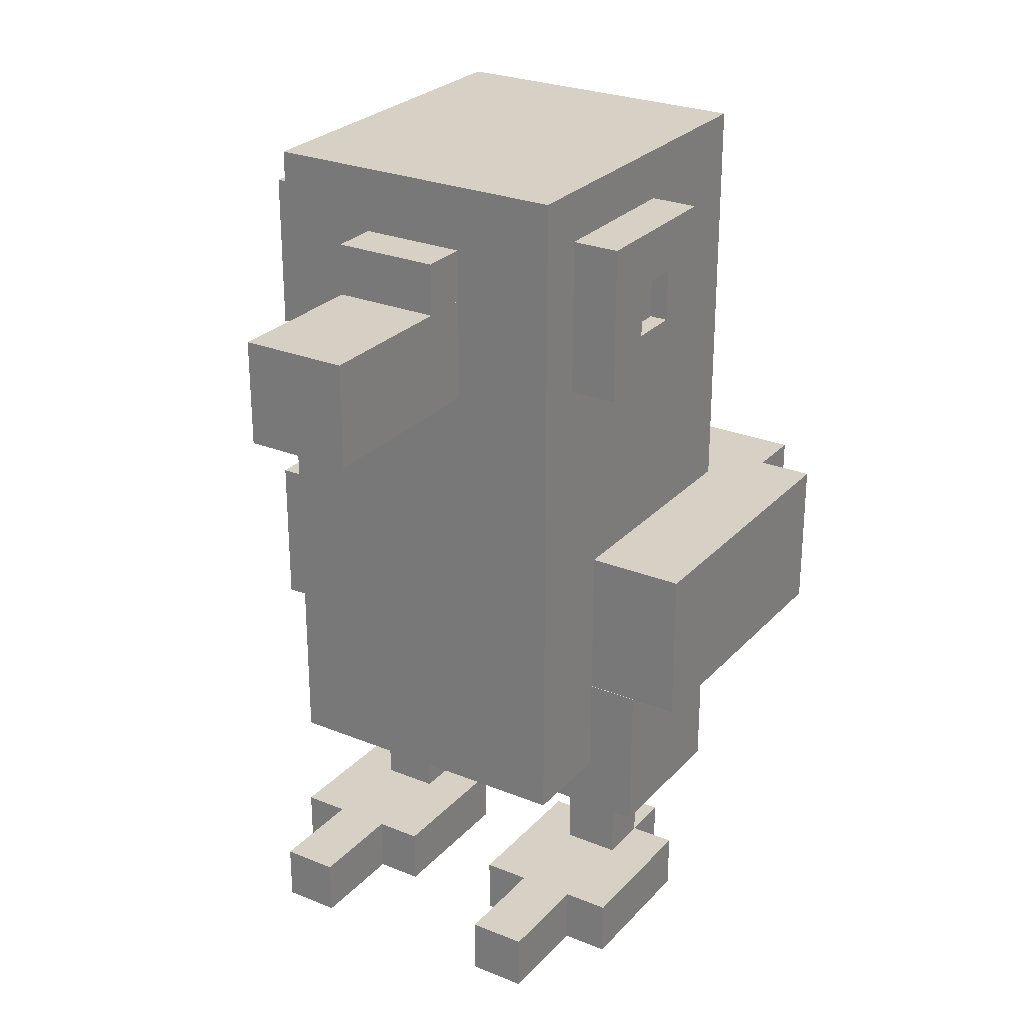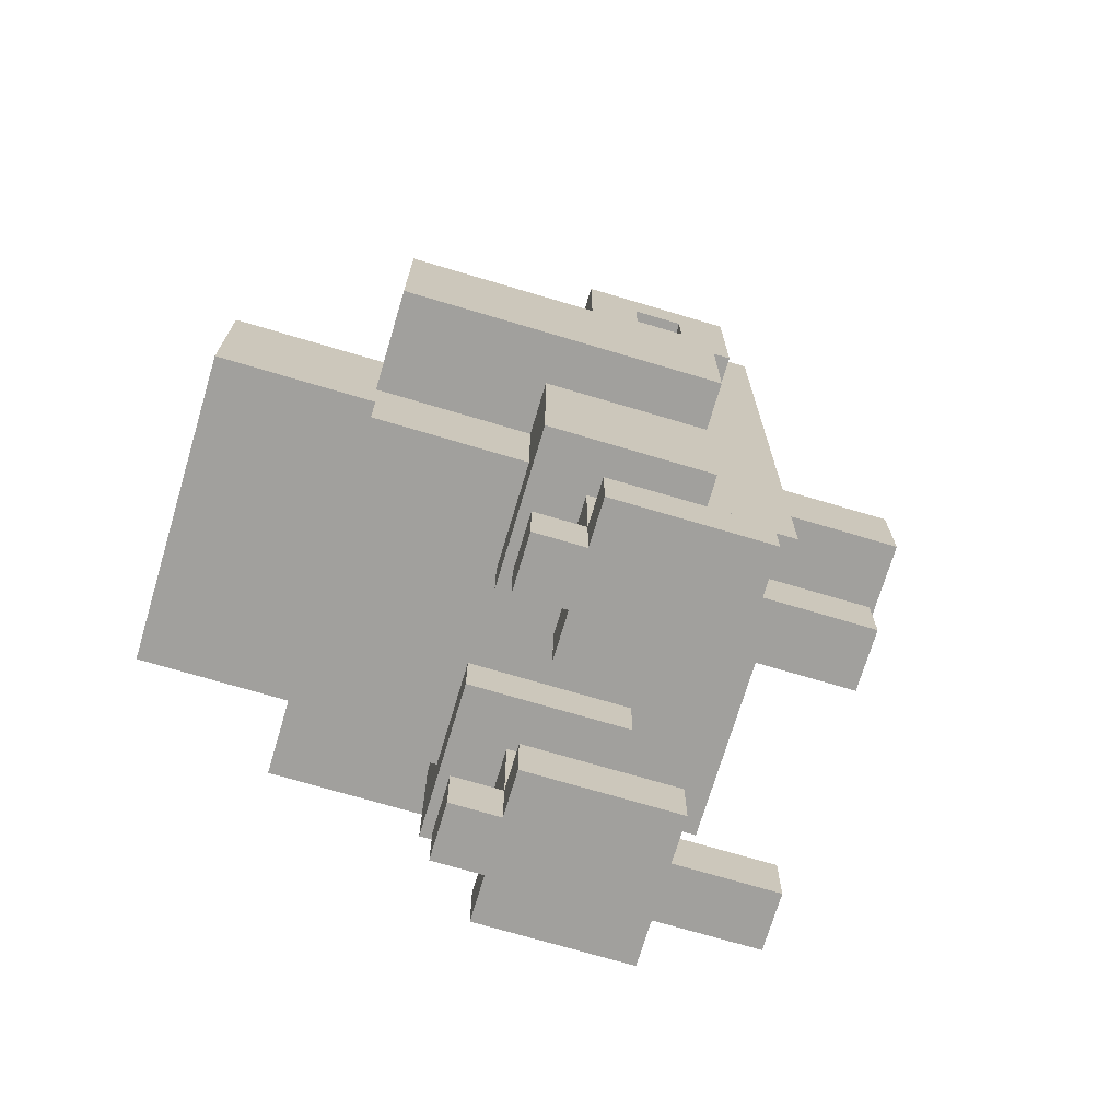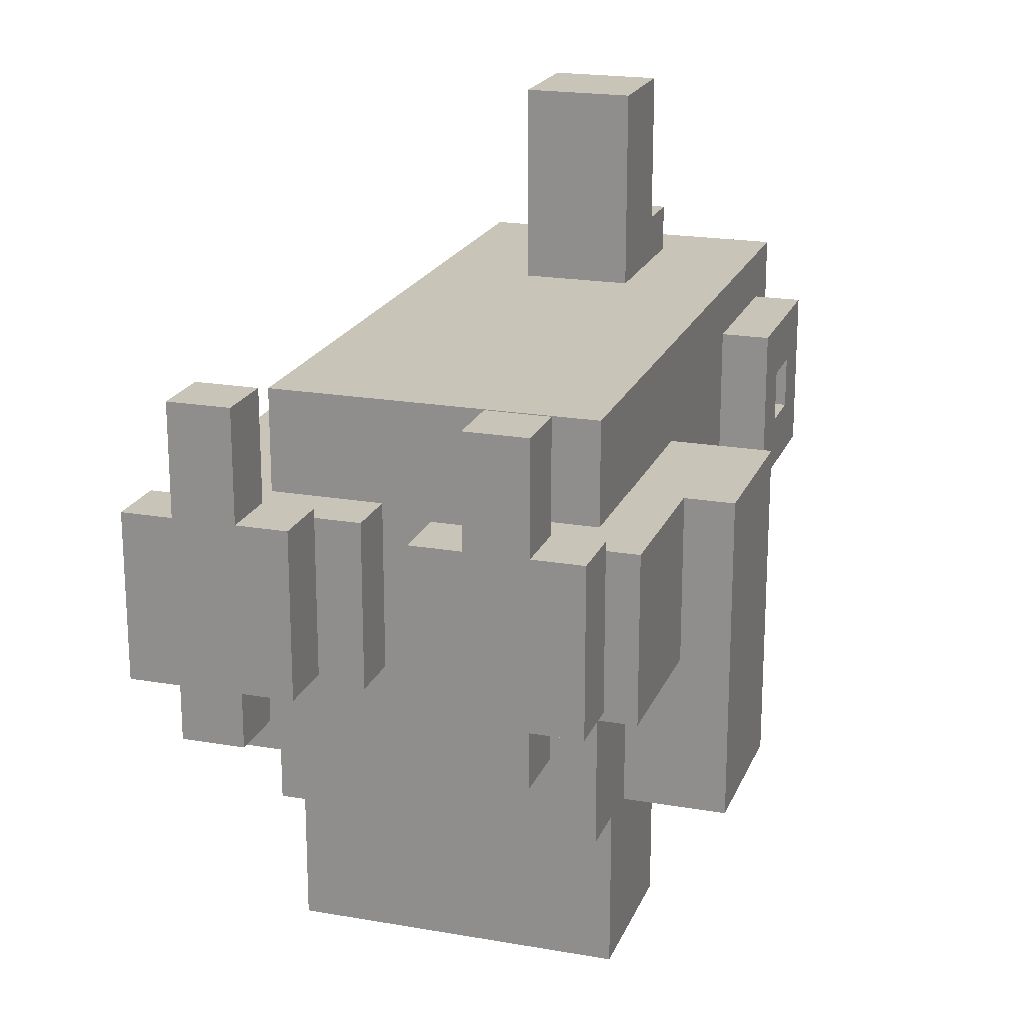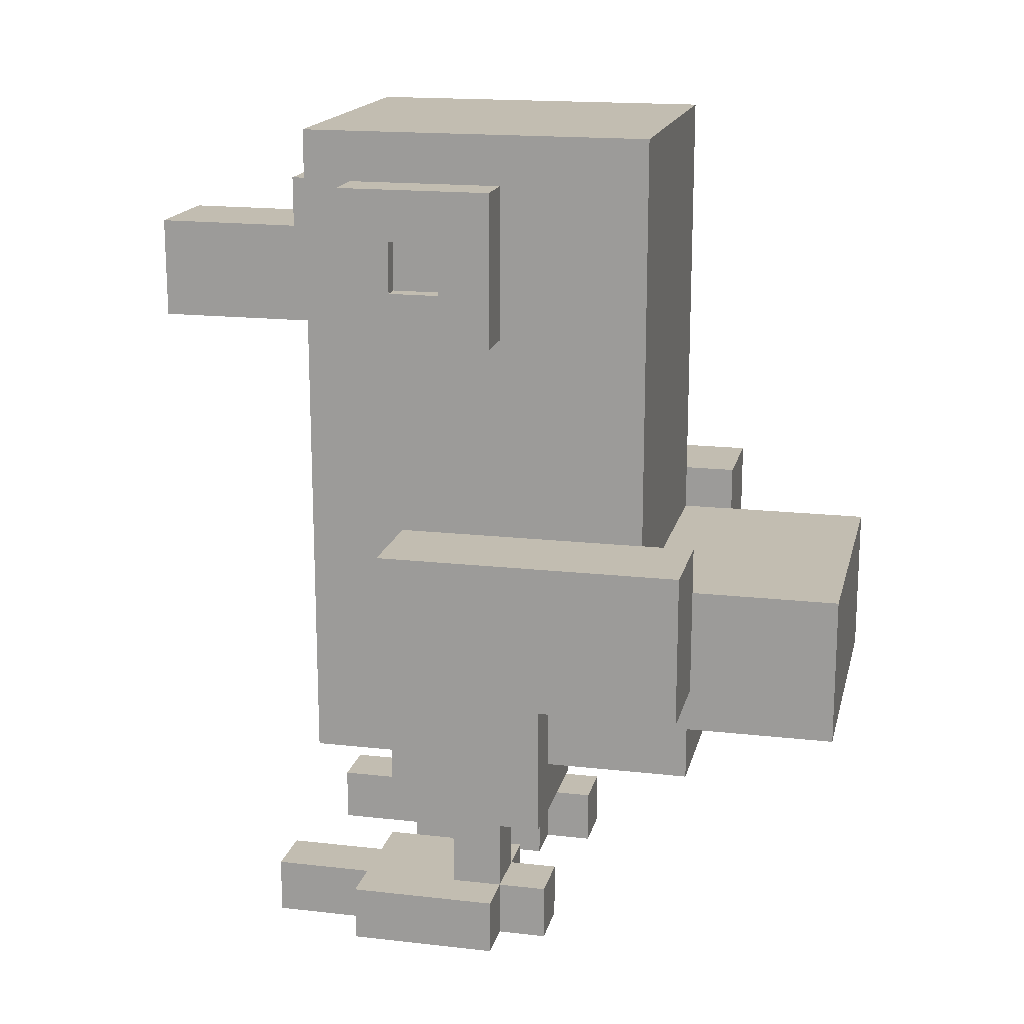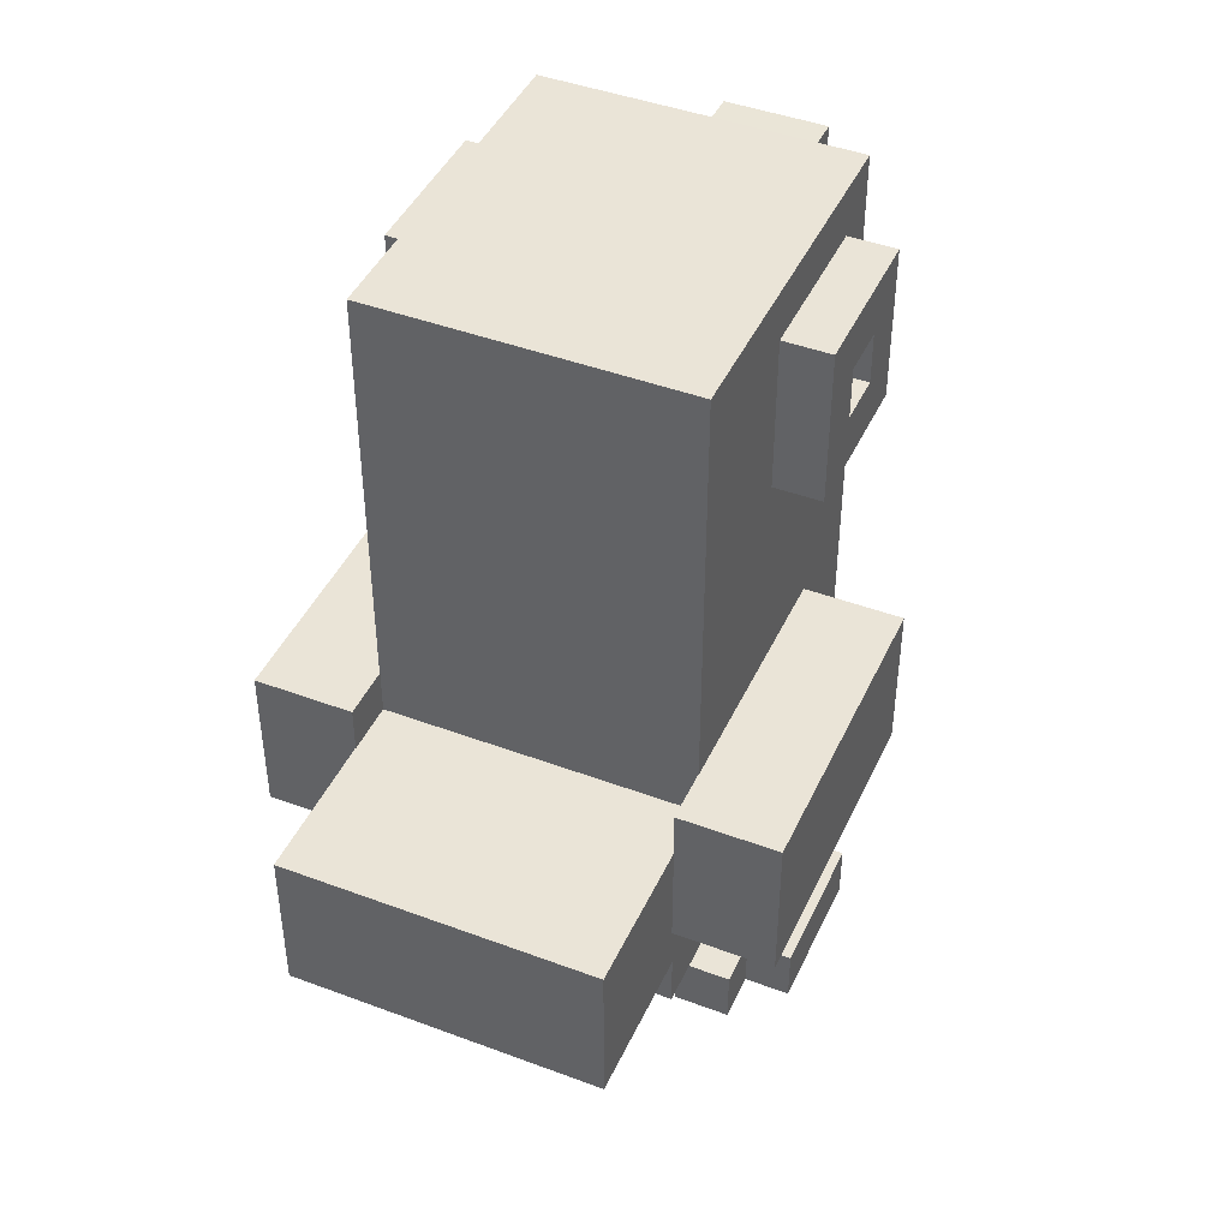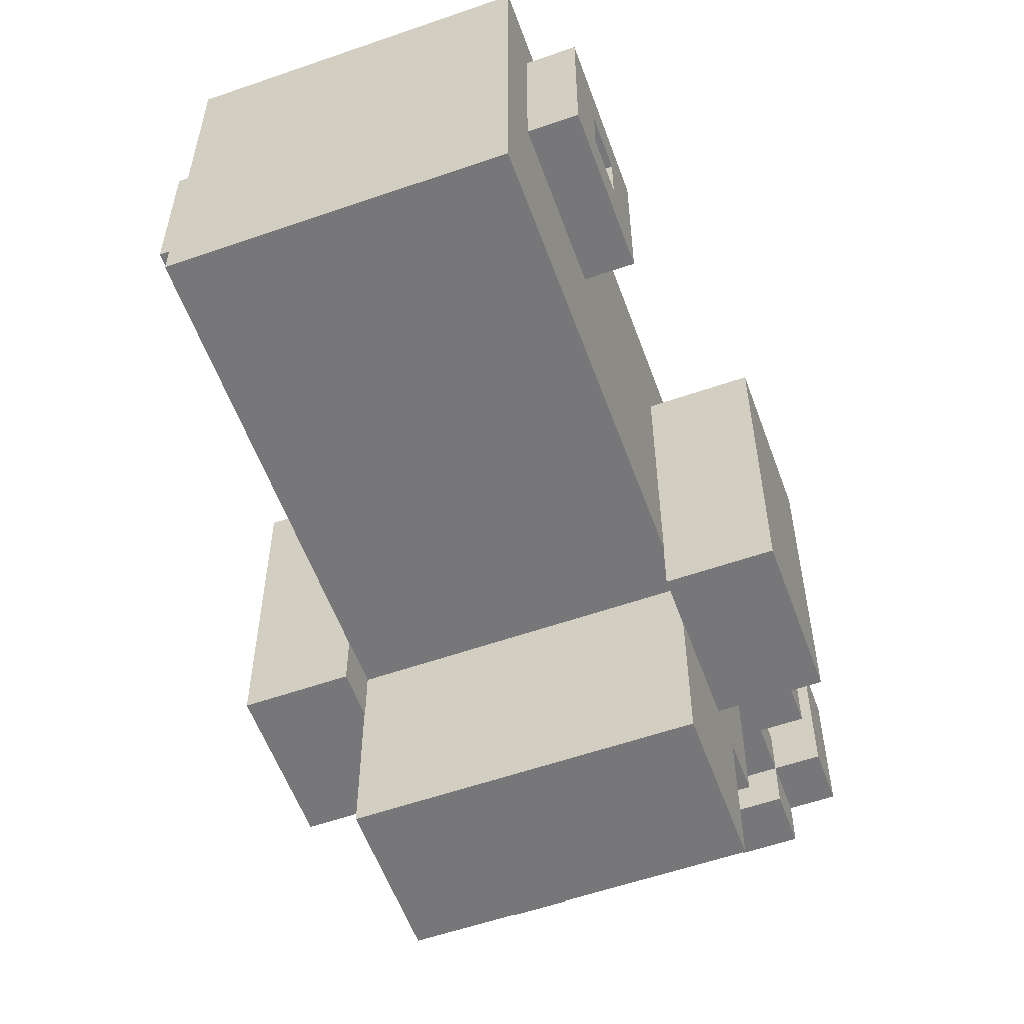
<metadata>
{"format":"obj","ext":"obj","renderer":"f3d","projection":"perspective","resolution":1024,"background":"white","views":[{"elev":26.6,"azim":32.4,"up":"+Y"},{"elev":-71.7,"azim":-106.6,"up":"+Y"},{"elev":20.1,"azim":17.8,"up":"+Z"},{"elev":16.9,"azim":102.9,"up":"+Y"},{"elev":43.9,"azim":-156.3,"up":"+Y"},{"elev":-57.2,"azim":-160.1,"up":"+Z"}]}
</metadata>
<code>
o Pigeon
v -0.3419 4.232 1.146
v 0.3419 4.232 1.146
v 0.3419 4.232 2.403
v -0.3419 4.232 2.403
v 0.3419 4.901 2.403
v -0.3419 4.901 2.403
v 0.3419 4.897 1.146
v -0.3419 4.897 1.146
v -1 1.672 -2.143
v -1 2.652 -2.143
v -1 2.652 -2.458
v -1 1.672 -2.458
v 1 2.652 -2.458
v 1 1.672 -2.458
v 1 2.652 -2.143
v 1 1.672 -2.143
v 1.332 1.957 -0.5139
v 0.3081 1.957 -0.5139
v 0.3081 1.957 0.5139
v 1.332 1.957 0.5139
v -1.332 1.957 -0.5139
v -1.332 1.957 0.5139
v -0.3081 1.957 0.5139
v -0.3081 1.957 -0.5139
v 0.9973 1.956 -1.18
v 0.9973 2.953 -1.18
v 0.9973 2.953 -1.49
v 0.9973 1.956 -1.49
v 1.635 2.953 -1.49
v 1.635 1.956 -1.49
v 1.635 2.953 -1.18
v 1.635 2.953 -0.8372
v 0.9973 2.953 -0.8372
v 0.9973 2.953 -0.1796
v 1.635 2.953 -0.1796
v 1.635 1.956 -1.18
v 0.9973 1.956 -0.8372
v 1.635 1.956 -0.8372
v 1.635 1.956 -0.1796
v 0.9973 1.956 -0.1796
v -0.9973 1.956 -1.18
v -0.9973 1.956 -1.49
v -0.9973 2.953 -1.49
v -0.9973 2.953 -1.18
v -1.635 1.956 -1.49
v -1.635 2.953 -1.49
v -1.635 2.953 -1.18
v -1.635 2.953 -0.8372
v -1.635 2.953 -0.1796
v -0.9973 2.953 -0.1796
v -0.9973 2.953 -0.8372
v -1.635 1.956 -1.18
v -0.9973 1.956 -0.8372
v -0.9973 1.956 -0.1796
v -1.635 1.956 -0.1796
v -1.635 1.956 -0.8372
v 1 5.647 -1.146
v -1 5.647 -1.146
v -1 5.647 1.146
v 1 5.647 1.146
v -1 3.647 -1.146
v 1 3.647 -1.146
v -1 2.652 -1.146
v 1 2.652 -1.146
v 1 2.652 -1.474
v -1 2.652 -1.474
v -0.3419 5.233 1.146
v -1 3.647 1.146
v 0.3419 5.233 1.146
v 1 3.647 1.146
v 1 5.32 -0.176
v 1 4.309 -0.176
v 1 4.309 0.8304
v 1 5.32 0.8304
v -1 4.309 0.8304
v -1 4.309 -0.176
v -1 5.32 0.8304
v -1 5.32 -0.176
v -1 1.672 -1.474
v 1 1.672 -1.474
v 1 1.323 -1.474
v -1 1.323 -1.474
v -1 1.323 -1.146
v 1 1.323 -1.146
v 1.635 2.953 0.5096
v 1.635 1.956 0.5096
v 0.9973 2.953 0.5096
v 0.9973 1.956 0.5096
v -1.635 1.956 0.5096
v -1.635 2.953 0.5096
v -0.9973 1.956 0.5096
v -0.9973 2.953 0.5096
v -0.3419 5.233 1.446
v 0.3419 5.233 1.446
v -1 1.323 1.146
v 1 1.323 1.146
v 0.3419 4.897 1.446
v -0.3419 4.897 1.446
v 0.3081 0.9756 0.5139
v 0.3081 0.9756 -0.5139
v 1.332 0.9756 -0.5139
v 1.332 0.9756 0.5139
v 0.6367 0.9756 -0.1681
v 0.6367 0.9756 0.1681
v 1.004 0.9756 -0.1681
v 1.004 0.9756 0.1681
v -0.3081 0.9756 0.5139
v -0.3081 0.9756 -0.5139
v -1.332 0.9756 -0.5139
v -1.332 0.9756 0.5139
v -0.6367 0.9756 -0.1681
v -0.6367 0.9756 0.1681
v -1.004 0.9756 -0.1681
v -1.004 0.9756 0.1681
v 1.004 0.3636 0.1681
v 1.004 0.3636 -0.1681
v 0.6367 -0.005355 0.8108
v 0.6367 0.3636 0.8108
v 0.3356 0.3636 0.8108
v 0.3356 -0.005355 0.8108
v 0.6367 0.3636 -0.1681
v 0.6367 0.3636 0.1681
v 0.6367 -0.005355 -0.1681
v 1.004 -0.005355 -0.1681
v 1.004 -0.005355 0.1681
v 0.6367 -0.005355 0.1681
v 1.004 -0.005355 0.8108
v 1.004 -0.005355 1.464
v 0.6367 -0.005355 1.464
v 0.6367 -0.005355 -0.4897
v 1.004 -0.005355 -0.4897
v 1.303 -0.005355 0.1681
v 1.303 -0.005355 0.8108
v 0.6367 0.3636 -0.4897
v 1.004 0.3636 -0.4897
v 1.004 0.3636 1.464
v 0.6367 0.3636 1.464
v 1.004 0.3636 0.8108
v 1.303 0.3636 0.8108
v 1.303 0.3636 -0.1681
v 1.303 0.3636 0.1681
v 1.303 -0.005355 -0.1681
v -1.004 0.3636 -0.1681
v -1.004 0.3636 0.1681
v -0.6367 -0.005355 0.1681
v -0.6367 -0.005355 -0.1681
v -0.3356 -0.005355 -0.1681
v -0.3356 -0.005355 0.1681
v -0.6367 0.3636 0.1681
v -0.6367 0.3636 -0.1681
v -1.004 -0.005355 0.1681
v -1.004 -0.005355 -0.1681
v -0.6367 -0.005355 0.8108
v -0.6367 -0.005355 1.464
v -1.004 -0.005355 1.464
v -1.004 -0.005355 0.8108
v -1.004 -0.005355 -0.4897
v -0.6367 -0.005355 -0.4897
v -1.303 -0.005355 0.8108
v -1.303 -0.005355 0.1681
v -0.6367 0.3636 -0.4897
v -1.004 0.3636 -0.4897
v -1.004 0.3636 1.464
v -0.6367 0.3636 1.464
v -1.004 0.3636 0.8108
v -0.6367 0.3636 0.8108
v -1.303 0.3636 0.8108
v -1.303 0.3636 -0.1681
v -1.303 -0.005355 -0.1681
v -1.303 0.3636 0.1681
v -0.3356 0.3636 -0.1681
v 0.3356 0.3636 -0.1681
v 0.3356 0.3636 0.1681
v 0.3356 -0.005355 -0.1681
v 0.3356 -0.005355 0.1681
v -0.3356 0.3636 0.1681
v -0.3356 0.3636 0.8108
v -0.3356 -0.005355 0.8108
v 1.306 4.309 0.8304
v 1.306 5.32 0.8304
v 1.306 4.309 -0.176
v 1.306 5.32 -0.176
v -1.306 4.309 0.8304
v -1.306 4.309 -0.176
v -1.306 5.32 -0.176
v -1.306 5.32 0.8304
v 1.306 4.646 0.1624
v 1.306 4.982 0.1624
v 1.19 4.982 0.1624
v 1.19 4.646 0.1624
v 1.306 4.646 0.4921
v 1.306 4.982 0.4921
v -1.306 4.982 0.1624
v -1.306 4.646 0.1624
v -1.19 4.646 0.1624
v -1.19 4.982 0.1624
v -1.306 4.646 0.4921
v -1.306 4.982 0.4921
v 1.19 4.646 0.4921
v 1.19 4.982 0.4921
v -1.19 4.646 0.4921
v -1.19 4.982 0.4921
f 1 2 3 4
f 3 5 6 4
f 2 7 5 3
f 7 8 6 5
f 8 1 4 6
f 9 10 11 12
f 11 13 14 12
f 15 16 14 13
f 16 9 12 14
f 10 15 13 11
f 17 18 19 20
f 21 22 23 24
f 25 26 27 28
f 28 27 29 30
f 29 27 26 31
f 32 33 34 35
f 28 30 36 25
f 37 38 39 40
f 30 29 31 36
f 38 32 35 39
f 40 34 33 37
f 41 42 43 44
f 42 45 46 43
f 46 47 44 43
f 48 49 50 51
f 42 41 52 45
f 53 54 55 56
f 45 52 47 46
f 56 55 49 48
f 54 53 51 50
f 57 58 59 60
f 61 58 57 62
f 63 64 65 66
f 1 8 67 59 68
f 69 7 2 70 60
f 67 69 60 59
f 2 1 68 70
f 71 72 62 57
f 73 74 60 70
f 74 71 57 60
f 72 73 70 62
f 75 76 61 68
f 77 75 68 59
f 76 78 58 61
f 78 77 59 58
f 79 80 81 82
f 83 63 66 79 82
f 64 84 81 80 65
f 84 83 82 81
f 80 79 9 16
f 79 66 10 9
f 65 80 16 15
f 66 65 15 10
f 39 35 85 86
f 86 85 87 88
f 40 39 86 88
f 35 34 87 85
f 31 26 33 32
f 25 36 38 37
f 36 31 32 38
f 88 87 34 40
f 37 33 26 25
f 55 89 90 49
f 89 91 92 90
f 54 91 89 55
f 49 90 92 50
f 47 48 51 44
f 41 53 56 52
f 52 56 48 47
f 91 54 50 92
f 53 41 44 51
f 69 67 93 94
f 68 61 63 83 95
f 83 84 96 95
f 62 70 96 84 64
f 70 68 95 96
f 97 94 93 98
f 67 8 98 93
f 7 69 94 97
f 8 7 97 98
f 61 62 64 63
f 99 19 18 100
f 100 18 17 101
f 101 17 20 102
f 102 20 19 99
f 103 104 99 100
f 105 103 100 101
f 106 105 101 102
f 104 106 102 99
f 107 108 24 23
f 108 109 21 24
f 109 110 22 21
f 110 107 23 22
f 111 108 107 112
f 113 109 108 111
f 114 110 109 113
f 112 107 110 114
f 105 106 115 116
f 117 118 119 120
f 104 103 121 122
f 106 104 122 115
f 103 105 116 121
f 123 124 125 126
f 126 125 127 128 129 117
f 124 123 130 131
f 127 125 132 133
f 134 135 131 130
f 121 116 135 134
f 123 121 134 130
f 116 124 131 135
f 136 137 129 128
f 115 122 118 137 136 138
f 127 138 136 128
f 118 117 129 137
f 138 127 133 139
f 140 141 132 142
f 132 141 139 133
f 125 124 142 132
f 124 116 140 142
f 116 115 141 140
f 115 138 139 141
f 113 143 144 114
f 145 146 147 148
f 112 149 150 111
f 114 144 149 112
f 111 150 143 113
f 146 145 151 152
f 145 153 154 155 156 151
f 152 157 158 146
f 156 159 160 151
f 161 158 157 162
f 150 161 162 143
f 146 158 161 150
f 143 162 157 152
f 163 155 154 164
f 144 165 163 164 166 149
f 156 155 163 165
f 166 164 154 153
f 165 167 159 156
f 168 169 160 170
f 160 159 167 170
f 151 160 169 152
f 152 169 168 143
f 143 168 170 144
f 144 170 167 165
f 146 150 171 147
f 122 121 172 173
f 173 172 174 175
f 173 175 120 119
f 126 117 120 175
f 121 123 174 172
f 118 122 173 119
f 123 126 175 174
f 176 148 147 171
f 176 177 178 148
f 149 166 177 176
f 150 149 176 171
f 153 145 148 178
f 166 153 178 177
f 74 73 179 180
f 73 72 181 179
f 72 71 182 181
f 71 74 180 182
f 76 75 183 184
f 78 76 184 185
f 75 77 186 183
f 77 78 185 186
f 187 188 189 190
f 188 187 181 182
f 191 192 180 179
f 192 188 182 180
f 187 191 179 181
f 193 194 195 196
f 197 194 184 183
f 198 197 183 186
f 194 193 185 184
f 193 198 186 185
f 191 187 190 199
f 192 191 199 200
f 188 192 200 189
f 194 197 201 195
f 198 193 196 202
f 197 198 202 201
f 190 189 200 199
f 201 202 196 195

</code>
